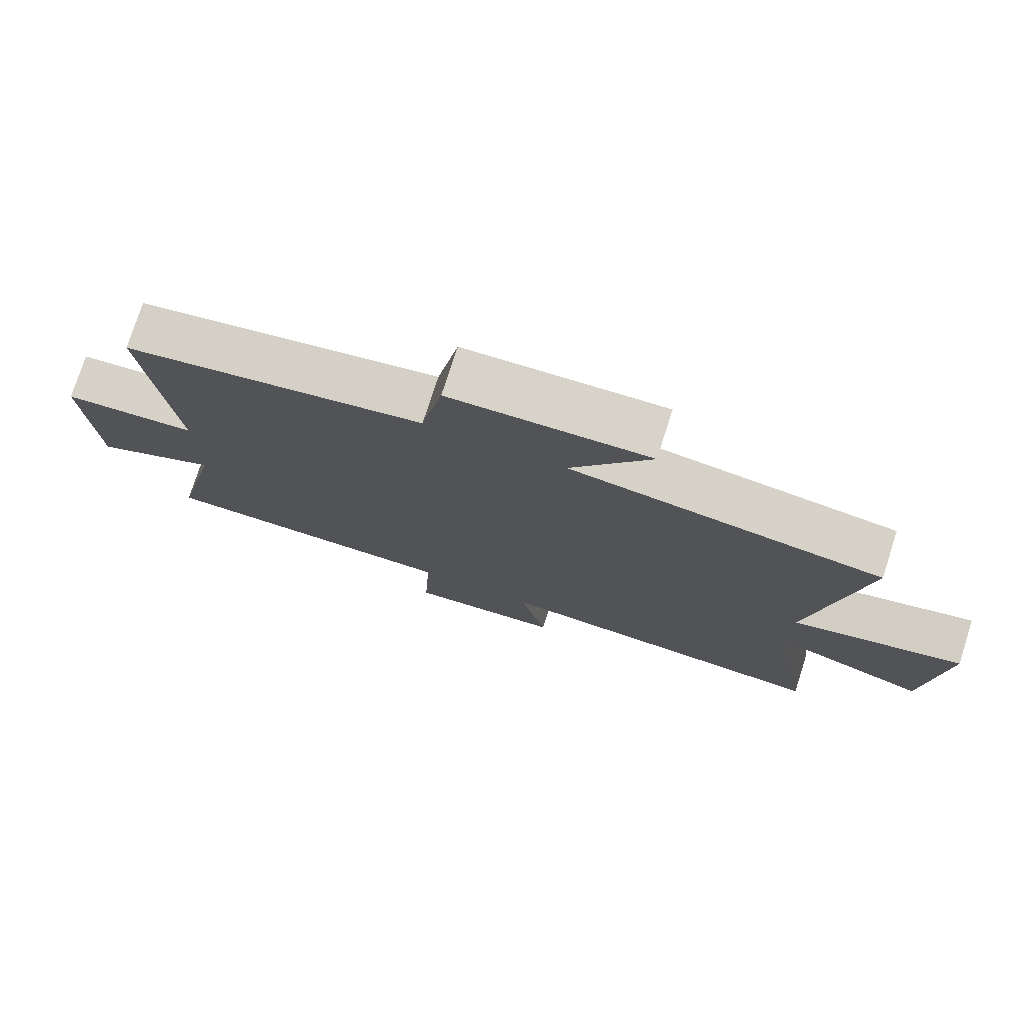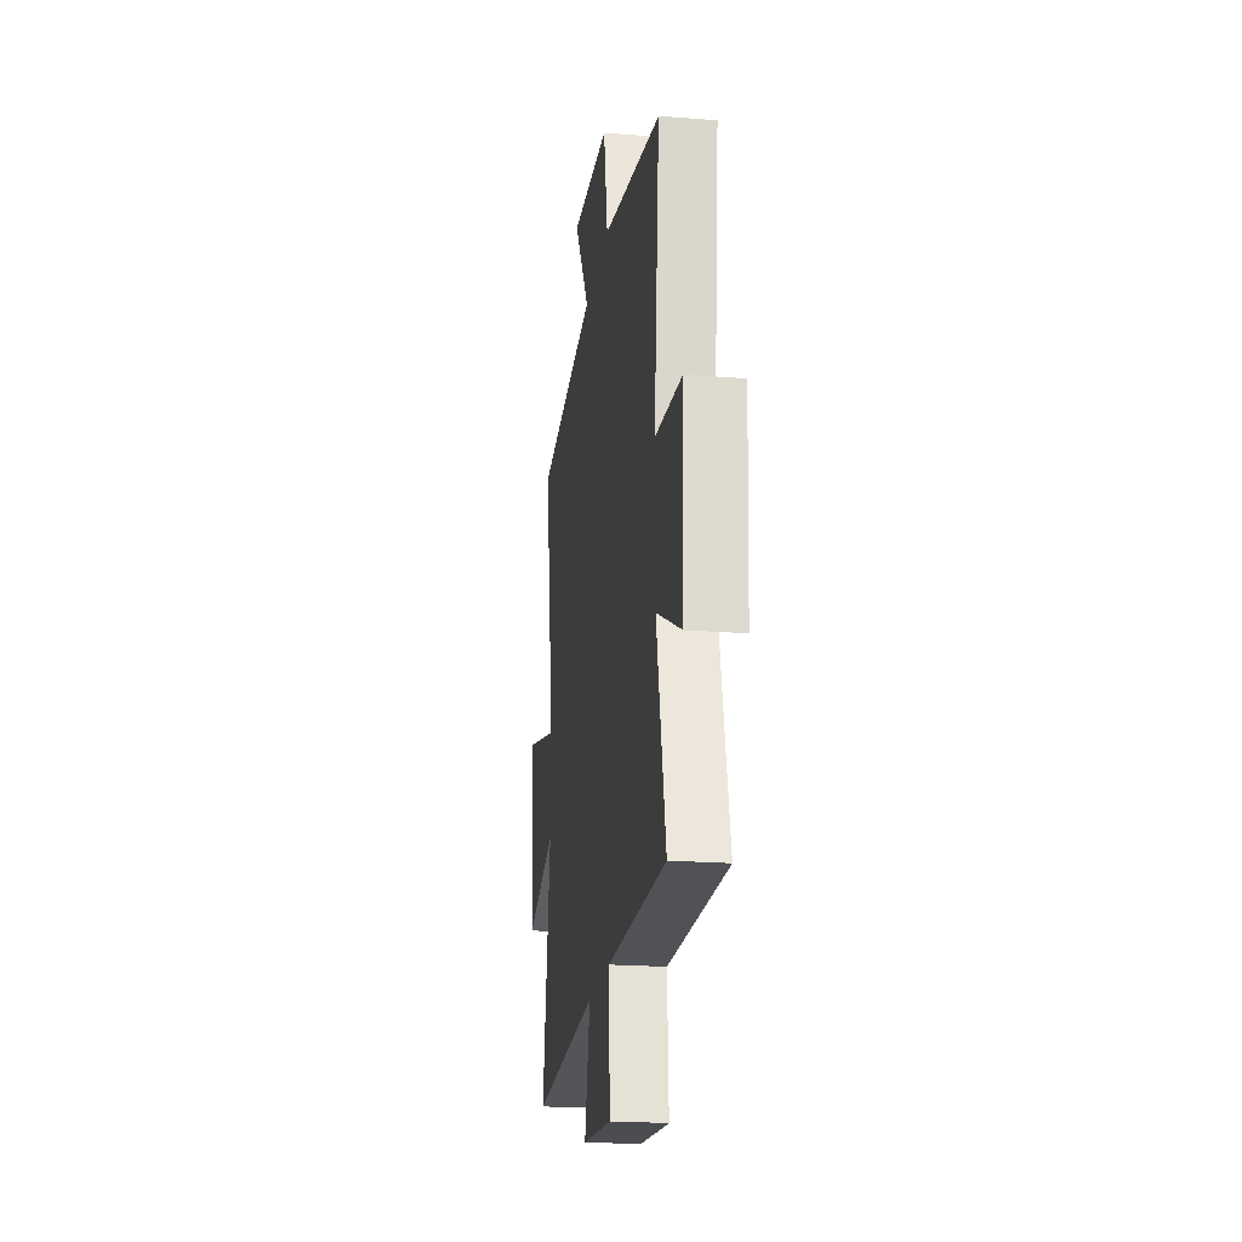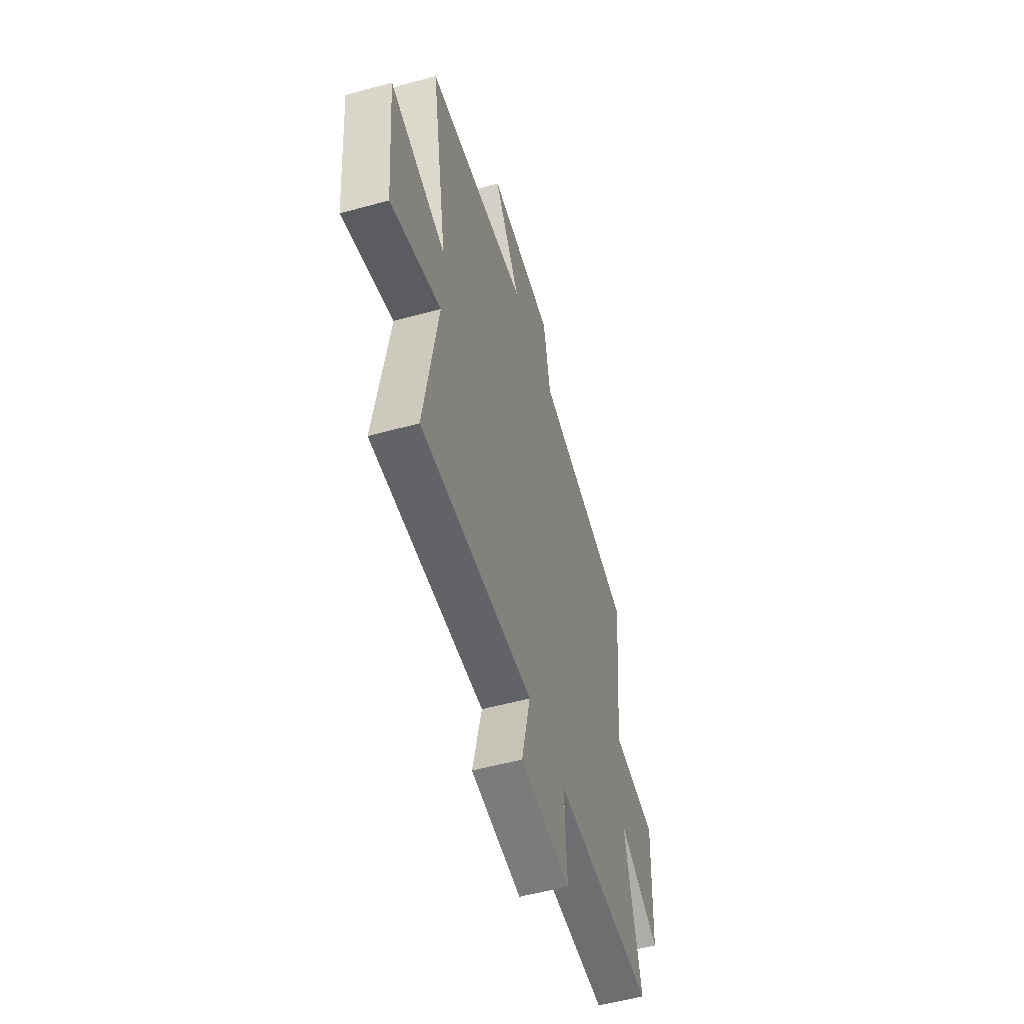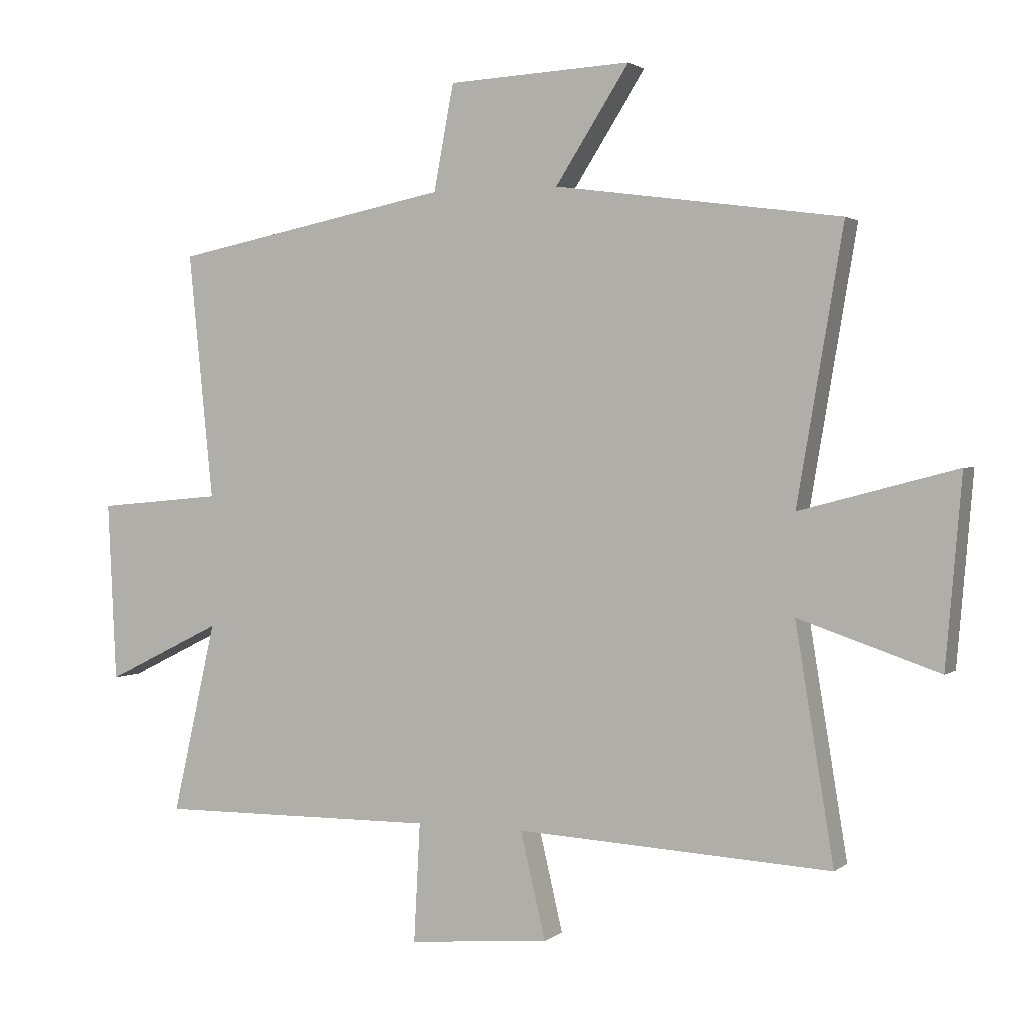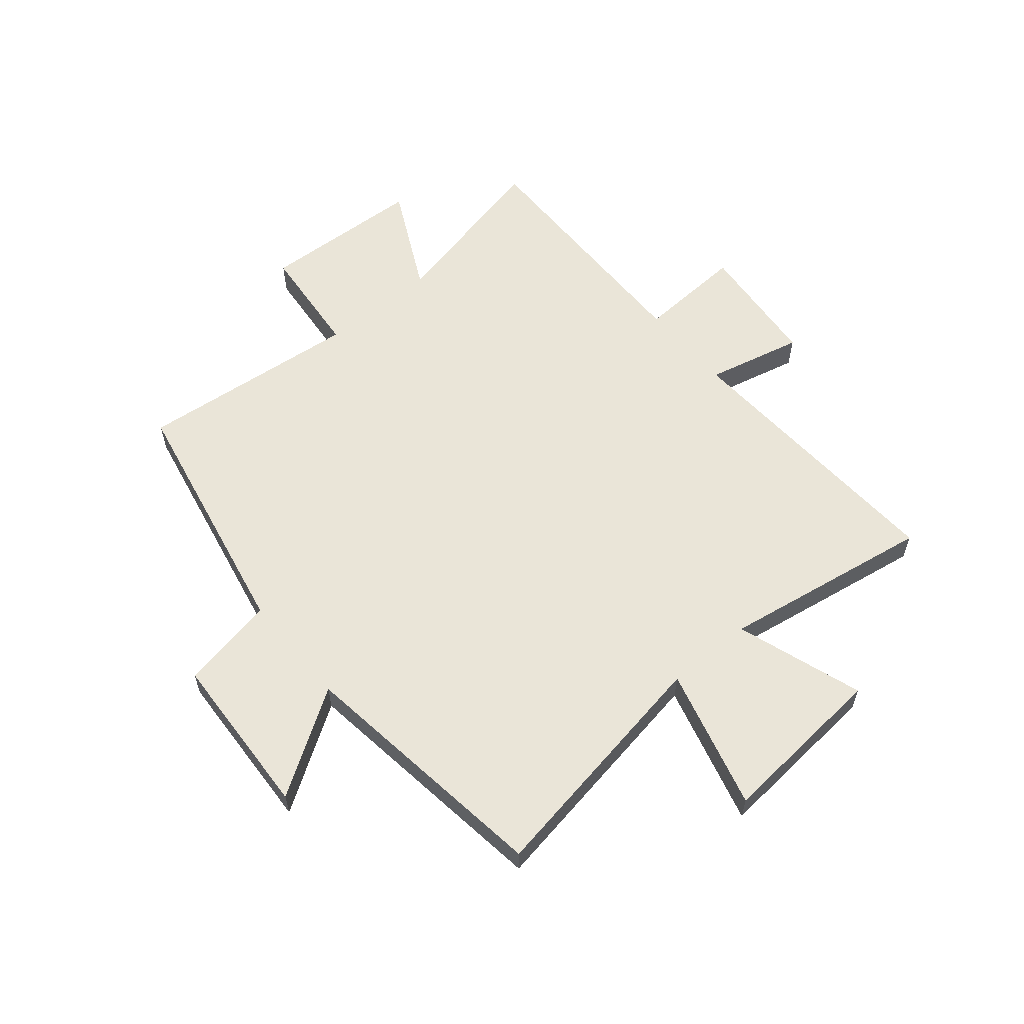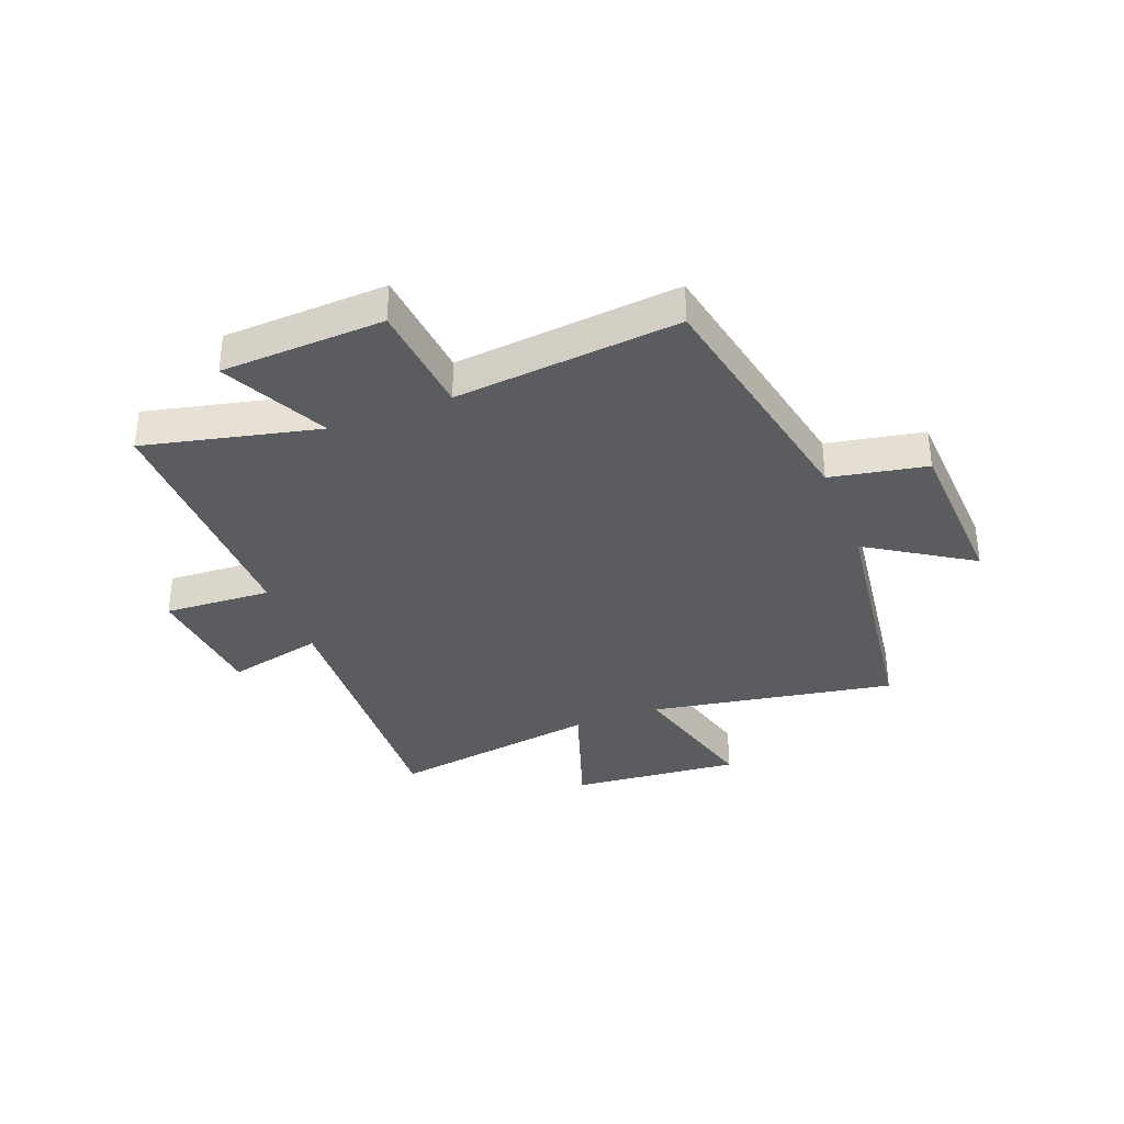
<metadata>
{"format":"obj","ext":"obj","renderer":"f3d","projection":"perspective","resolution":1024,"background":"white","views":[{"elev":76.3,"azim":17.8,"up":"+Z"},{"elev":-21.2,"azim":-98.0,"up":"+Z"},{"elev":-53.8,"azim":106.4,"up":"+Z"},{"elev":1.7,"azim":23.8,"up":"+Z"},{"elev":59.3,"azim":50.3,"up":"+Y"},{"elev":-34.7,"azim":-68.9,"up":"+Y"}]}
</metadata>
<code>
v -0.54 0.07 0.412
v -0.093 0.07 0.5
v -0.061 0.07 0.669
v 0.233 0.07 0.683
v 0.115 0.07 0.5
v 0.574 0.07 0.437
v 0.5 0.07 0.004
v 0.751 0.07 0.07
v 0.725 0.07 -0.23
v 0.5 0.07 -0.154
v 0.561 0.07 -0.528
v 0.056 0.07 -0.5
v 0.096 0.07 -0.67
v -0.13 0.07 -0.69
v -0.12 0.07 -0.5
v -0.57 0.07 -0.504
v -0.5 0.07 -0.197
v -0.687 0.07 -0.289
v -0.701 0.07 -0.001
v -0.5 0.07 0.017
v -0.54 0 0.412
v -0.093 0 0.5
v -0.061 0 0.669
v 0.233 0 0.683
v 0.115 0 0.5
v 0.574 0 0.437
v 0.5 0 0.004
v 0.751 0 0.07
v 0.725 0 -0.23
v 0.5 0 -0.154
v 0.561 0 -0.528
v 0.056 0 -0.5
v 0.096 0 -0.67
v -0.13 0 -0.69
v -0.12 0 -0.5
v -0.57 0 -0.504
v -0.5 0 -0.197
v -0.687 0 -0.289
v -0.701 0 -0.001
v -0.5 0 0.017
f 17 18 19 20
f 15 16 17
f 15 17 20
f 12 13 14 15
f 20 1 2
f 15 20 2
f 12 15 2
f 12 2 3
f 11 12 3
f 10 11 3
f 7 8 9 10
f 5 6 7
f 5 7 10 3
f 3 4 5
f 40 39 38 37
f 37 36 35
f 40 37 35
f 35 34 33 32
f 22 21 40
f 22 40 35
f 22 35 32
f 23 22 32
f 23 32 31
f 23 31 30
f 30 29 28 27
f 27 26 25
f 23 30 27 25
f 25 24 23
f 1 21 22 2
f 2 22 23 3
f 3 23 24 4
f 4 24 25 5
f 5 25 26 6
f 6 26 27 7
f 7 27 28 8
f 8 28 29 9
f 9 29 30 10
f 10 30 31 11
f 11 31 32 12
f 12 32 33 13
f 13 33 34 14
f 14 34 35 15
f 15 35 36 16
f 16 36 37 17
f 17 37 38 18
f 18 38 39 19
f 19 39 40 20
f 20 40 21 1

</code>
